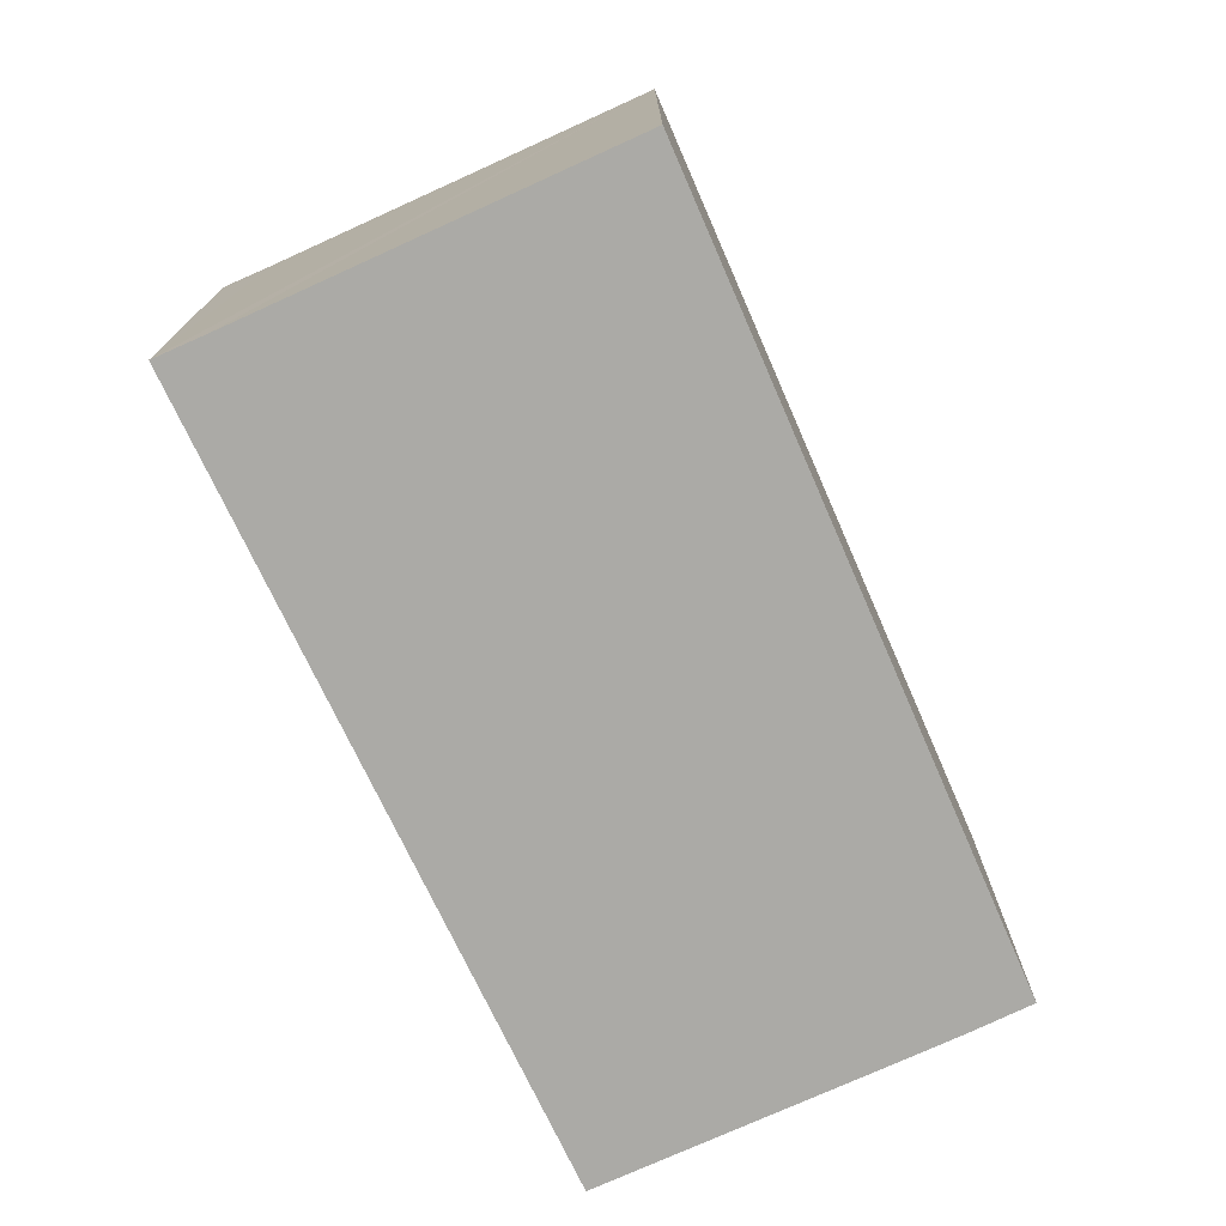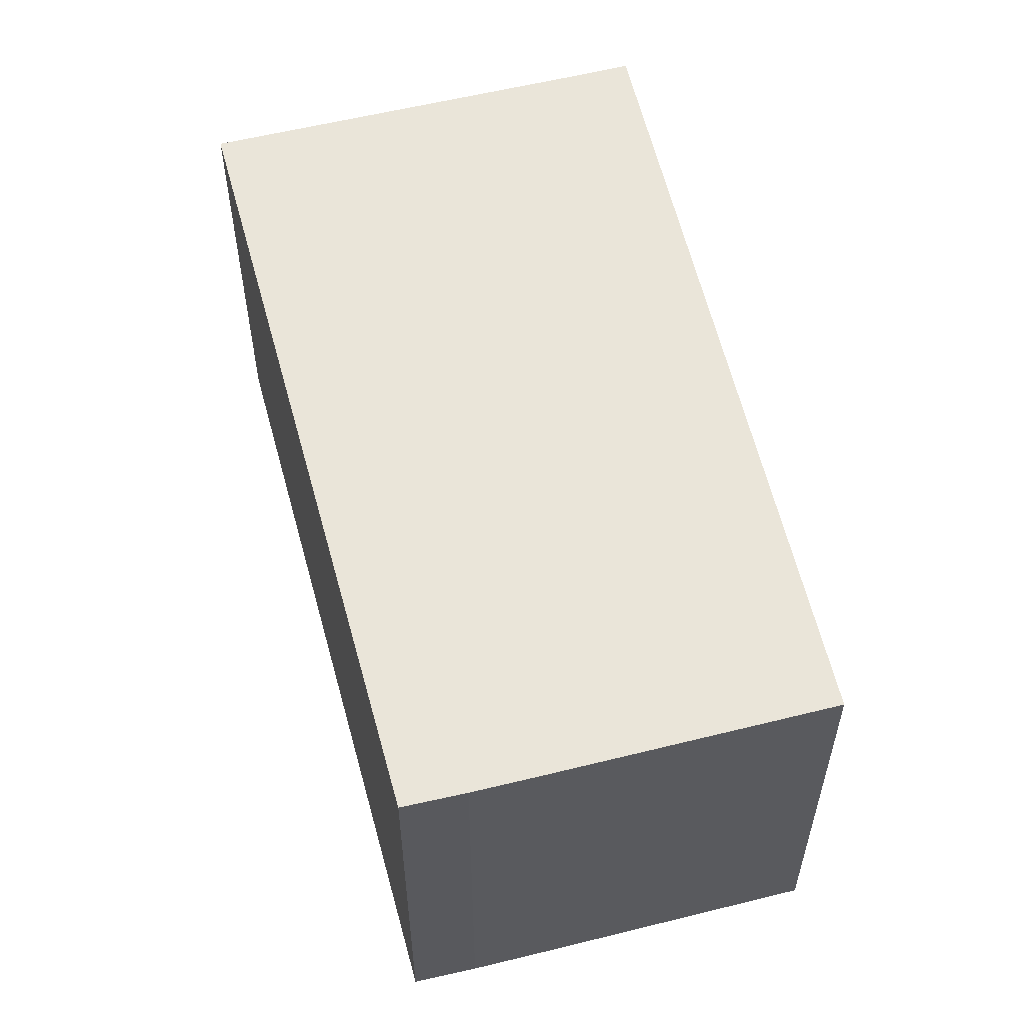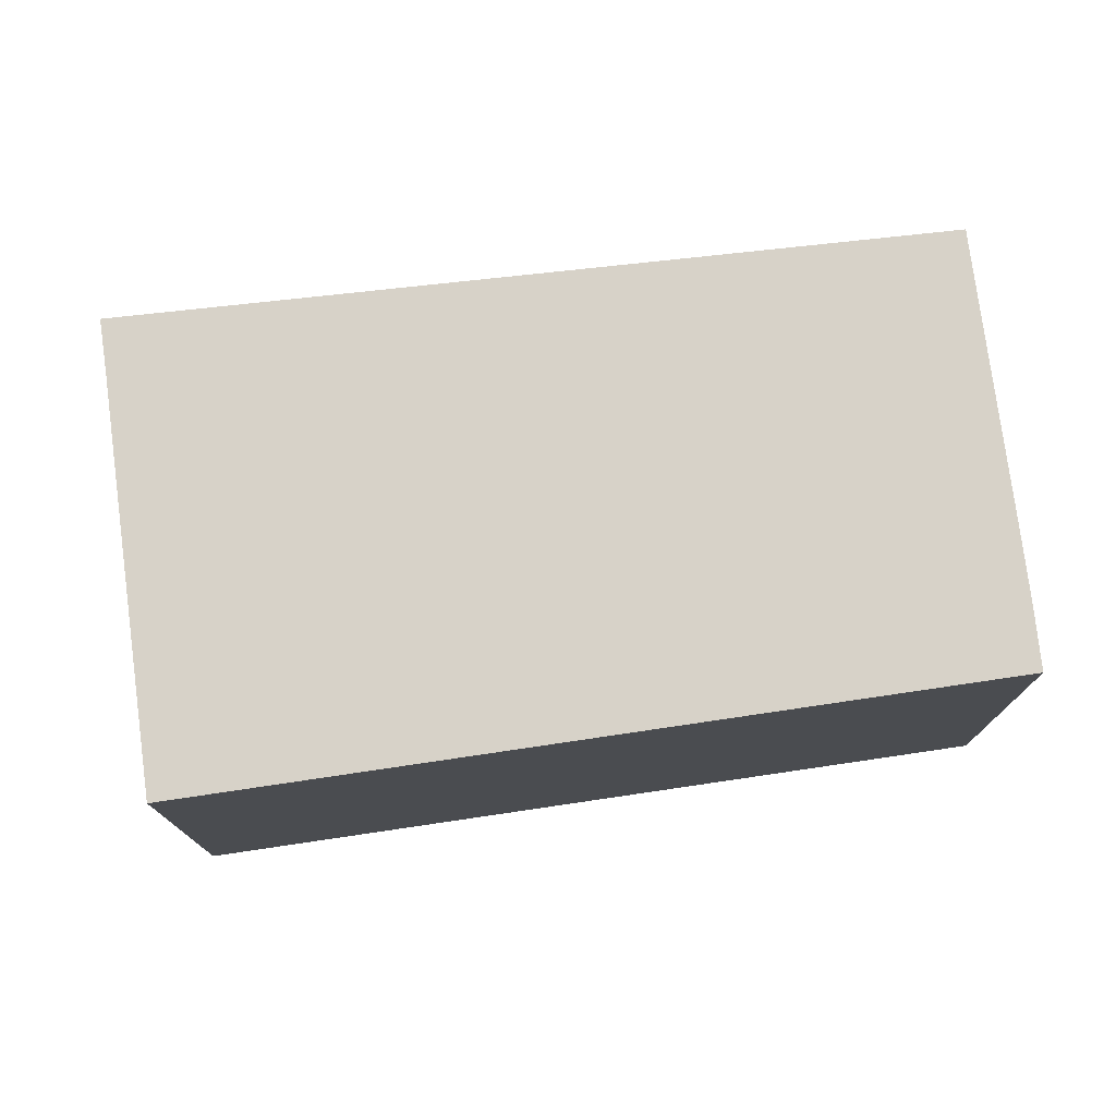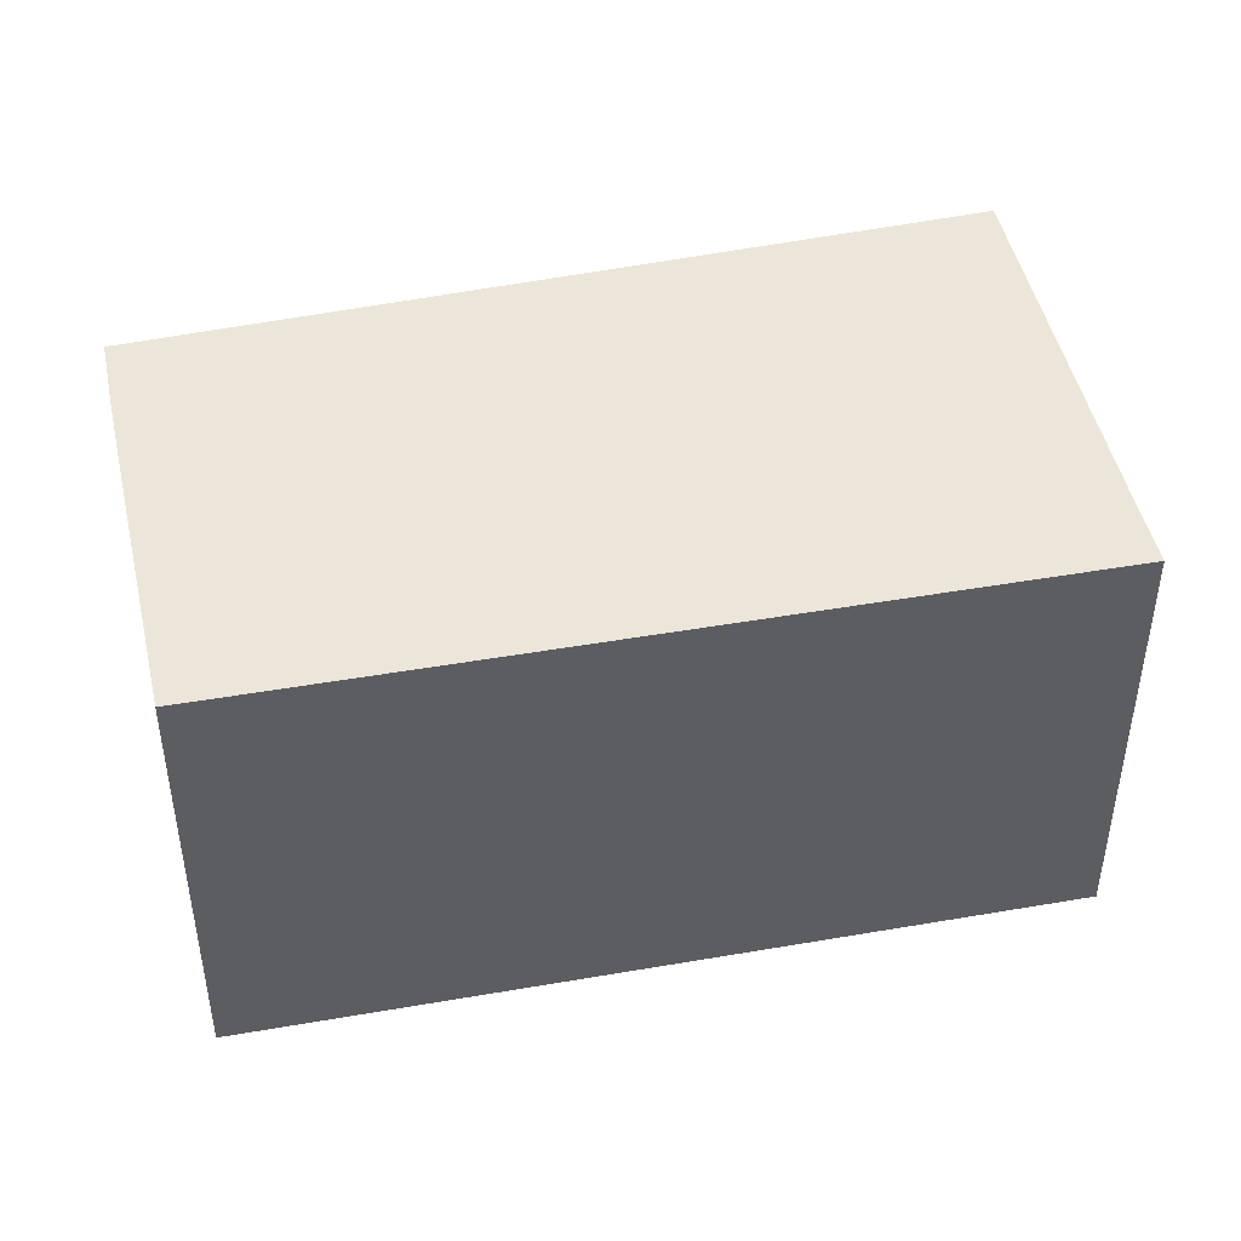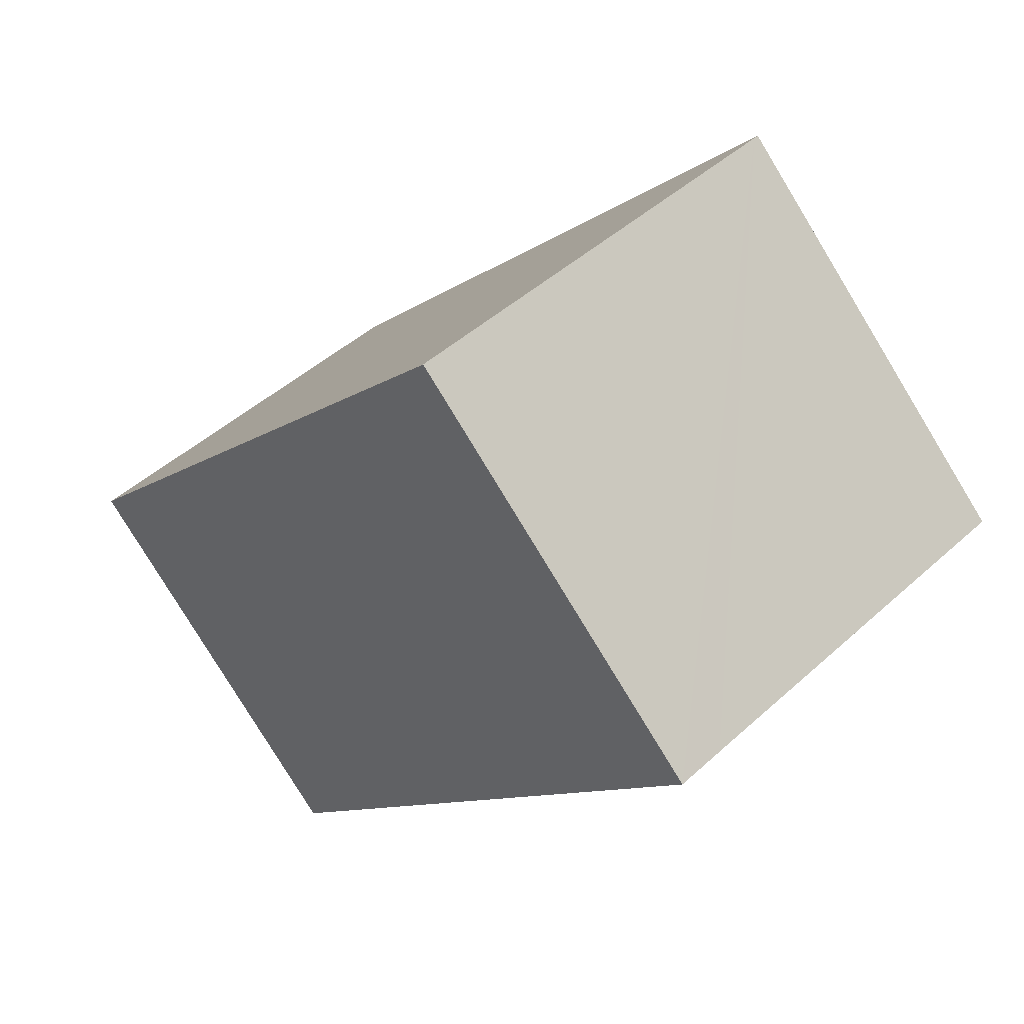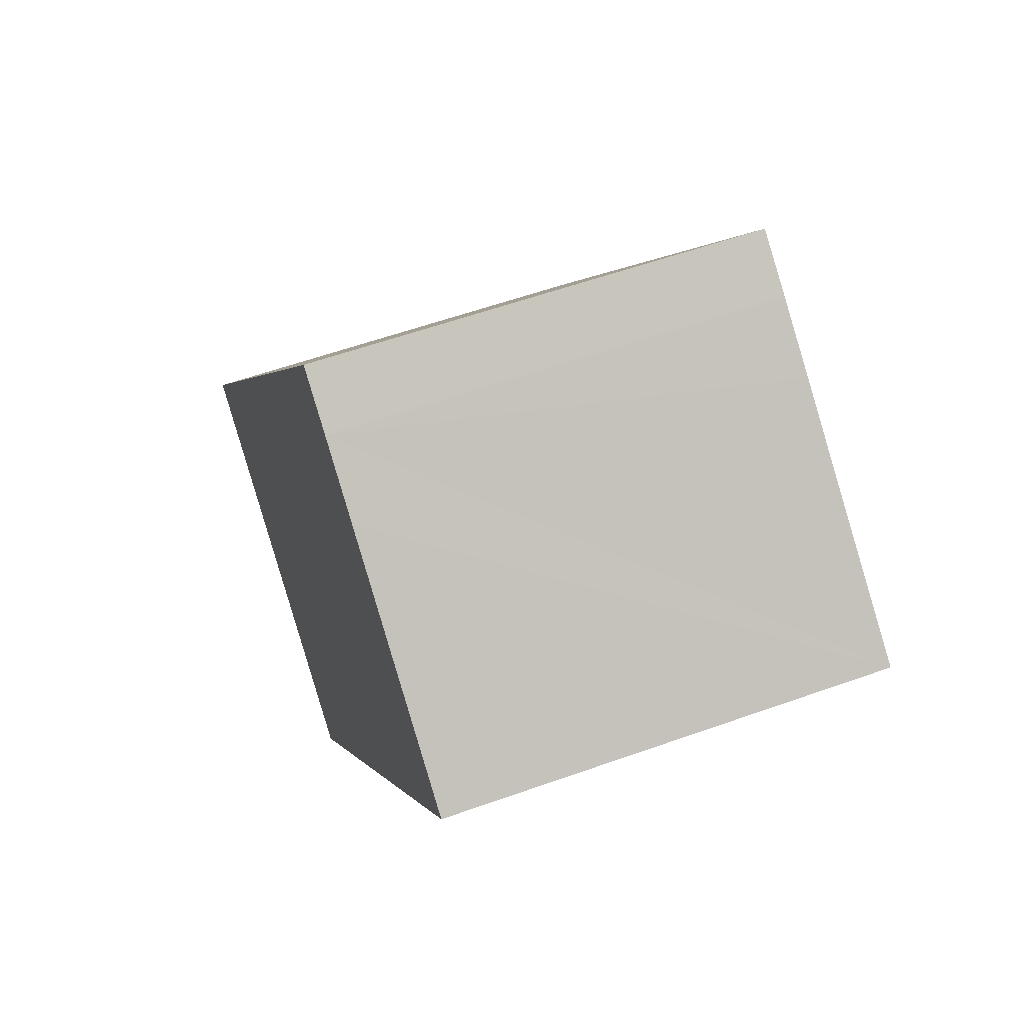
<metadata>
{"format":"obj","ext":"obj","renderer":"f3d","projection":"perspective","resolution":1024,"background":"white","views":[{"elev":-75.8,"azim":-119.9,"up":"+Y"},{"elev":58.3,"azim":21.4,"up":"+Y"},{"elev":77.3,"azim":-61.8,"up":"+Y"},{"elev":47.2,"azim":113.3,"up":"+Y"},{"elev":-79.8,"azim":-148.7,"up":"+Z"},{"elev":57.0,"azim":69.5,"up":"+Z"}]}
</metadata>
<code>
v  1.09 6.072 1.469
v  0.056 6.072 -0.04
v  0 6.072 3.718e-16
v  6.593 6.072 8.885
v  4.472 6.072 -3.206
v  7.325 6.072 8.381
v  8.186 6.072 7.764
v  8.238 6.072 7.726
v  11.3 6.072 5.509
v  5.043 6.072 -3.625
v  0 0 0
v  6.593 -5.44e-16 8.885
v  1.09 -8.995e-17 1.469
v  7.325 -5.132e-16 8.381
v  8.238 -4.731e-16 7.726
v  11.3 -3.373e-16 5.509
v  8.186 -4.754e-16 7.764
v  5.043 2.22e-16 -3.625
v  4.472 1.963e-16 -3.206
v  0.056 2.449e-18 -0.04
g defaultobject
f 1 2 3
f 2 1 4
f 2 4 5
f 5 4 6
f 5 6 7
f 5 7 8
f 5 8 9
f 5 9 10
f 11 1 3
f 1 11 4
f 4 11 12
f 12 11 13
f 12 6 4
f 6 12 14
f 14 7 6
f 7 14 8
f 8 14 9
f 9 14 15
f 9 15 16
f 15 14 17
f 16 10 9
f 10 16 18
f 18 5 10
f 5 18 2
f 2 18 19
f 2 19 3
f 3 19 11
f 11 19 20
f 13 14 12
f 14 13 17
f 17 13 15
f 15 13 16
f 16 13 11
f 16 11 20
f 16 20 19
f 16 19 18

</code>
